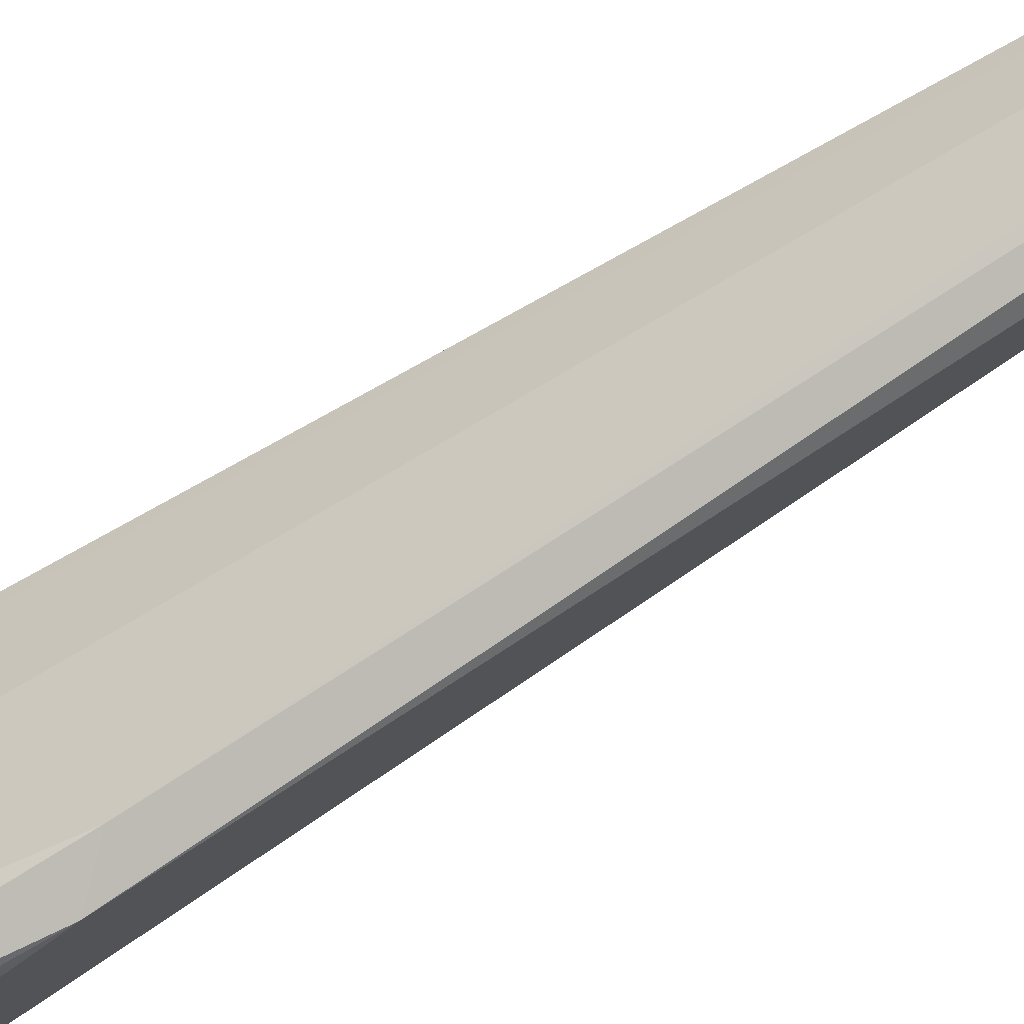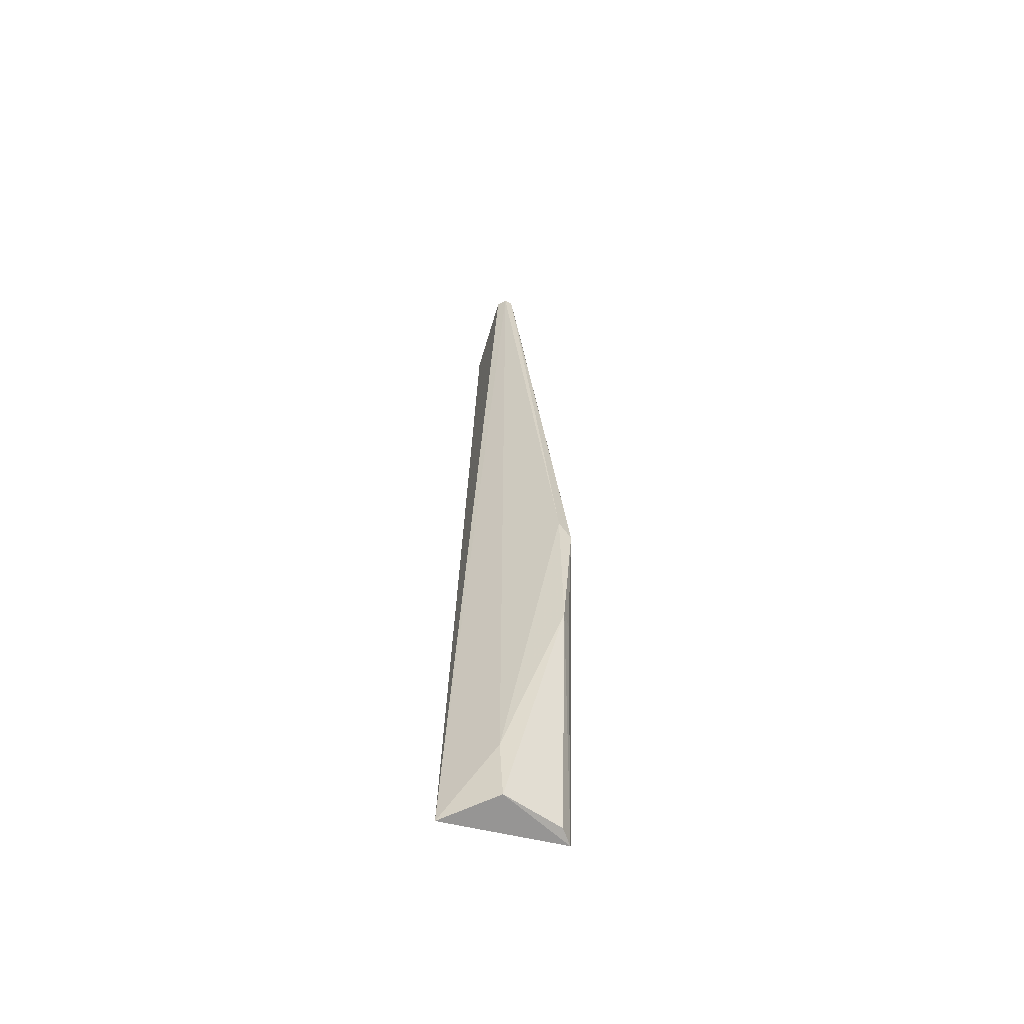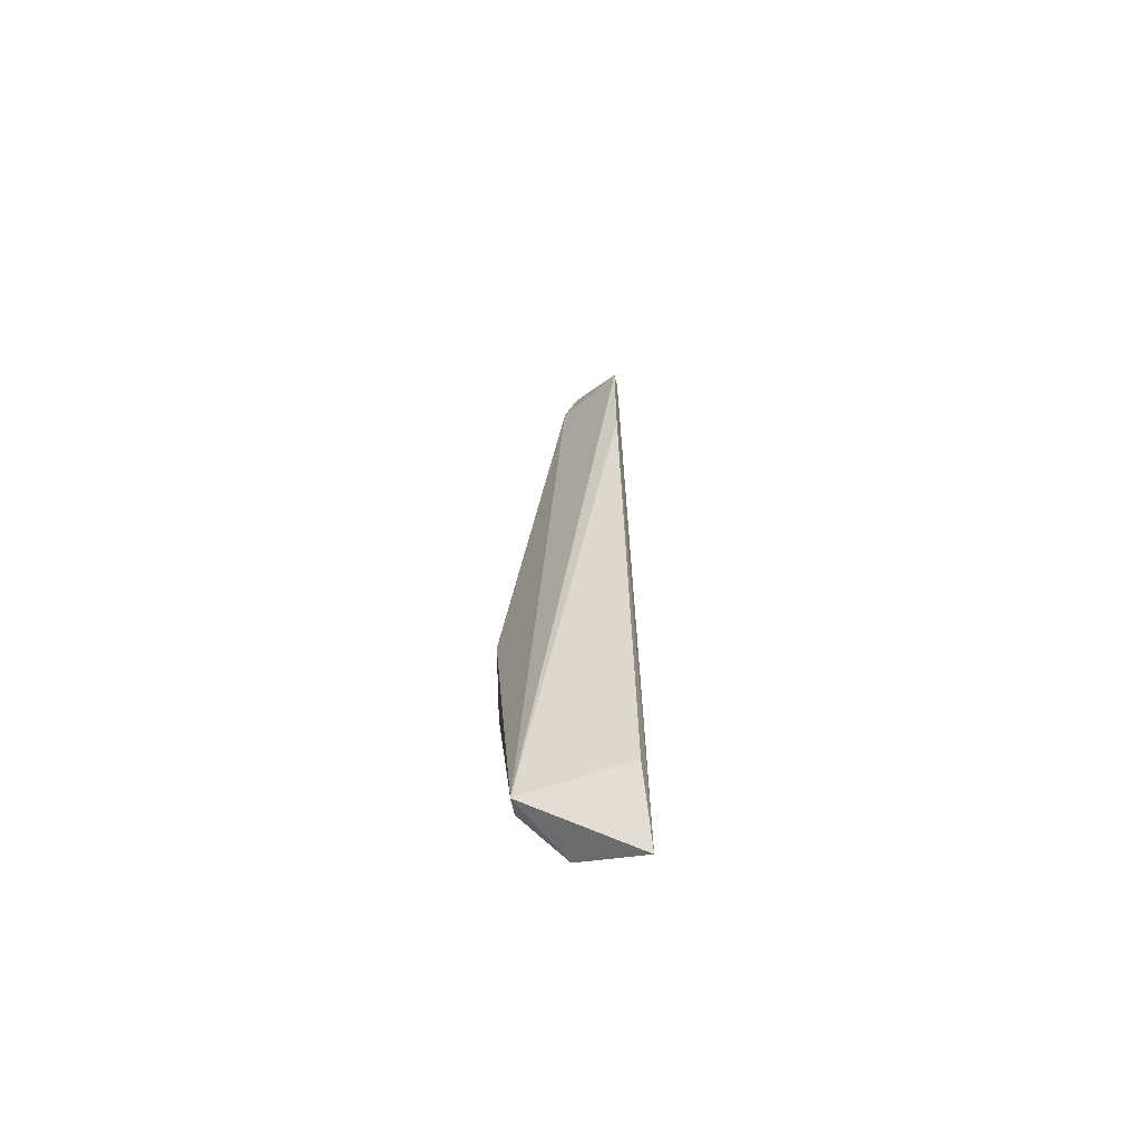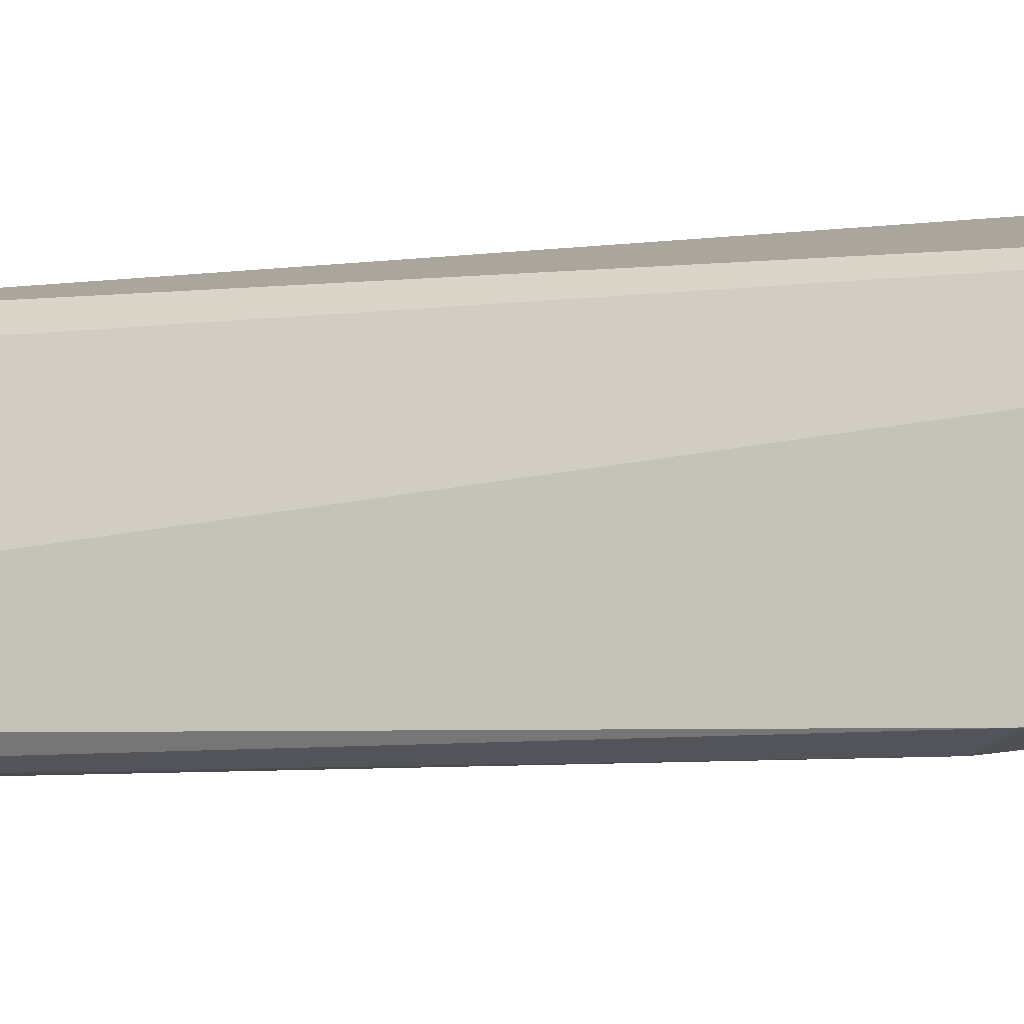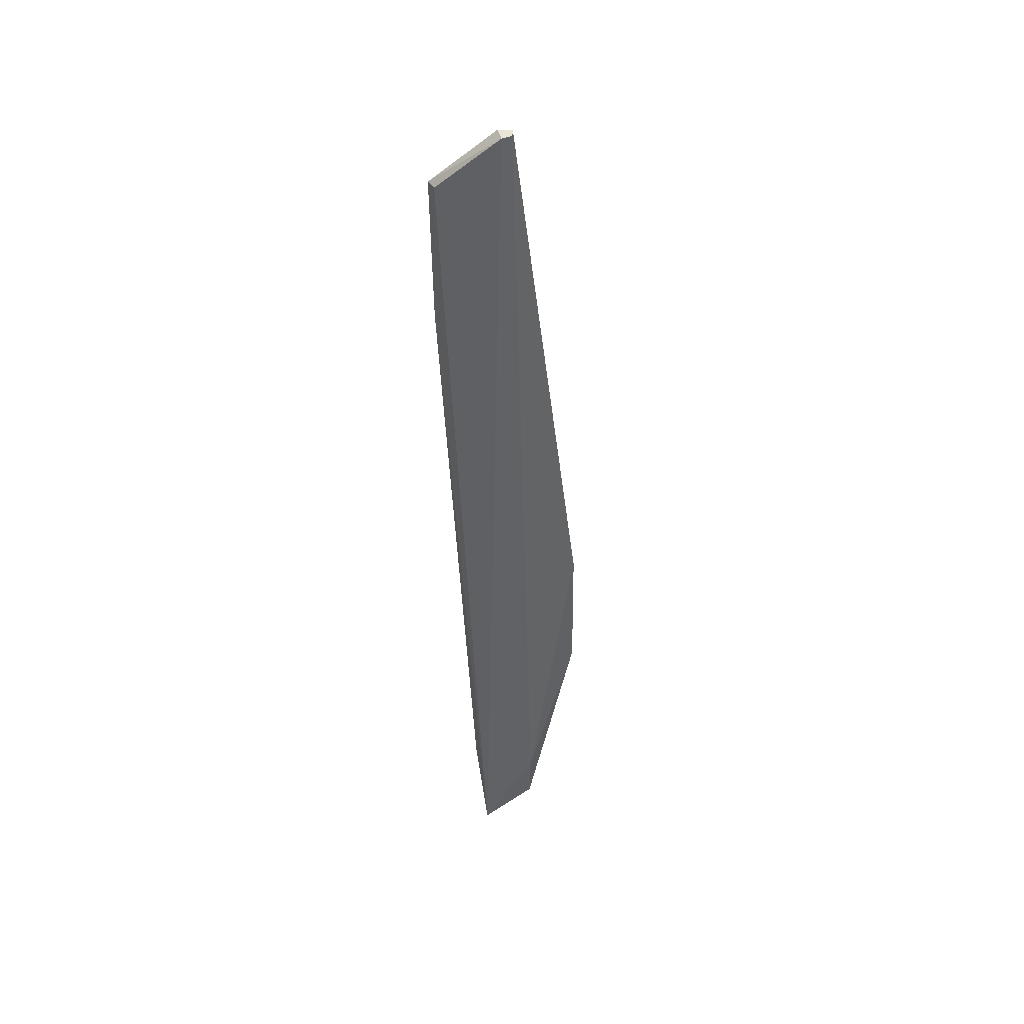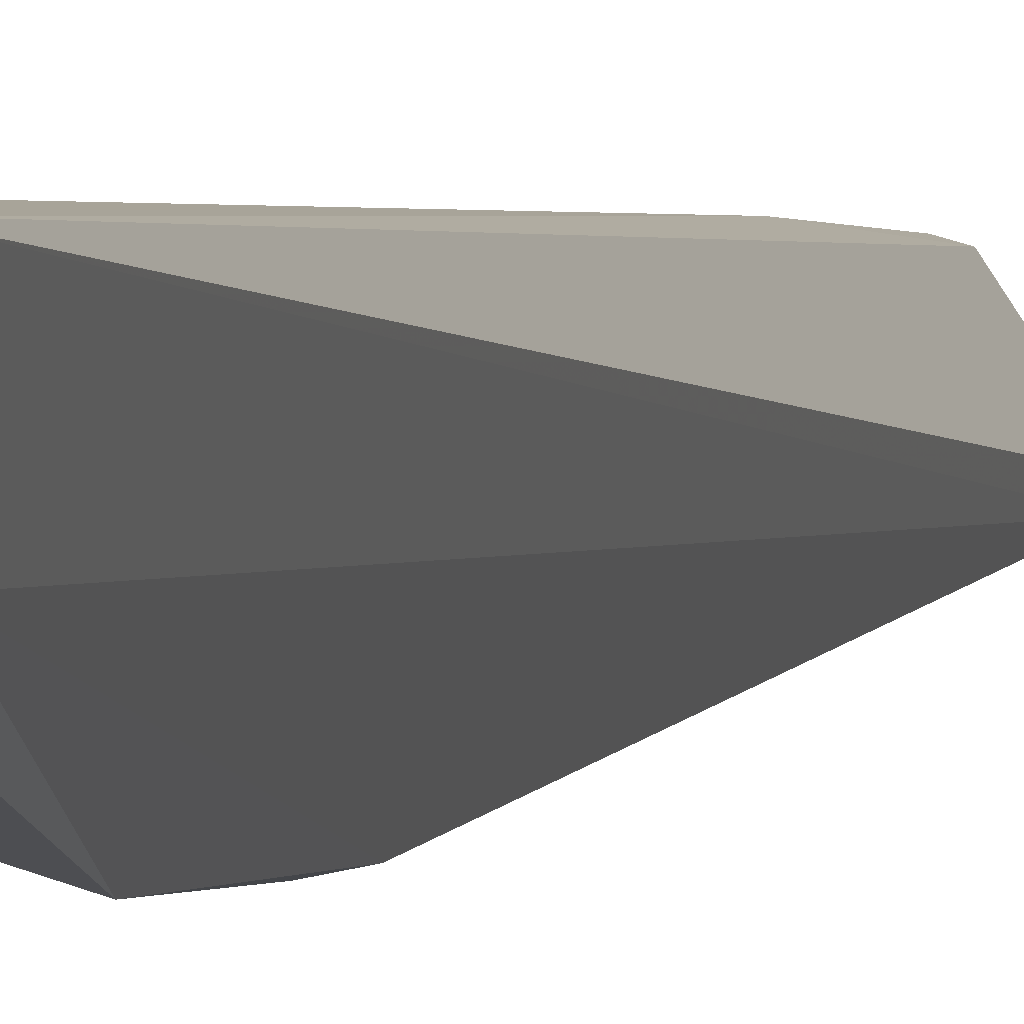
<metadata>
{"format":"obj","ext":"obj","renderer":"f3d","projection":"perspective","resolution":1024,"background":"white","views":[{"elev":-75.4,"azim":121.8,"up":"+Z"},{"elev":-55.3,"azim":134.3,"up":"+Y"},{"elev":-65.6,"azim":-58.7,"up":"+Y"},{"elev":-31.3,"azim":-75.4,"up":"+Z"},{"elev":44.4,"azim":76.6,"up":"+Y"},{"elev":-0.4,"azim":17.9,"up":"+Z"}]}
</metadata>
<code>
v 0.1308 0.05092 0.04433
v 0.1495 -0.1757 0.03663
v 0.14 0.06586 0.0288
v 0.1372 0.06585 0.02551
v 0.124 -0.1768 0.02005
v 0.1377 -0.07963 0.007652
v 0.1362 0.06589 0.02879
v 0.1338 0.05103 0.04346
v 0.1431 -0.1503 0.03838
v 0.1449 -0.1591 0.02148
v 0.1394 0.06582 0.02613
v 0.1341 -0.08333 0.006839
v 0.1339 0.05038 0.02537
v 0.1311 0.01205 0.04399
v 0.1438 -0.1741 0.02149
v 0.1376 -0.1181 0.007125
v 0.1283 -0.1755 0.01833
v 0.1346 -0.1189 0.008569
f 7 1 3
f 7 3 4
f 8 2 3
f 8 3 1
f 9 5 2
f 11 6 4
f 11 4 3
f 11 10 6
f 11 3 2
f 11 2 10
f 12 4 6
f 13 5 1
f 13 1 7
f 13 7 4
f 13 12 5
f 13 4 12
f 14 8 1
f 14 2 8
f 14 9 2
f 14 1 5
f 14 5 9
f 15 10 2
f 15 2 5
f 16 12 6
f 16 6 10
f 16 10 15
f 17 16 15
f 17 15 5
f 17 5 16
f 18 16 5
f 18 5 12
f 18 12 16

</code>
